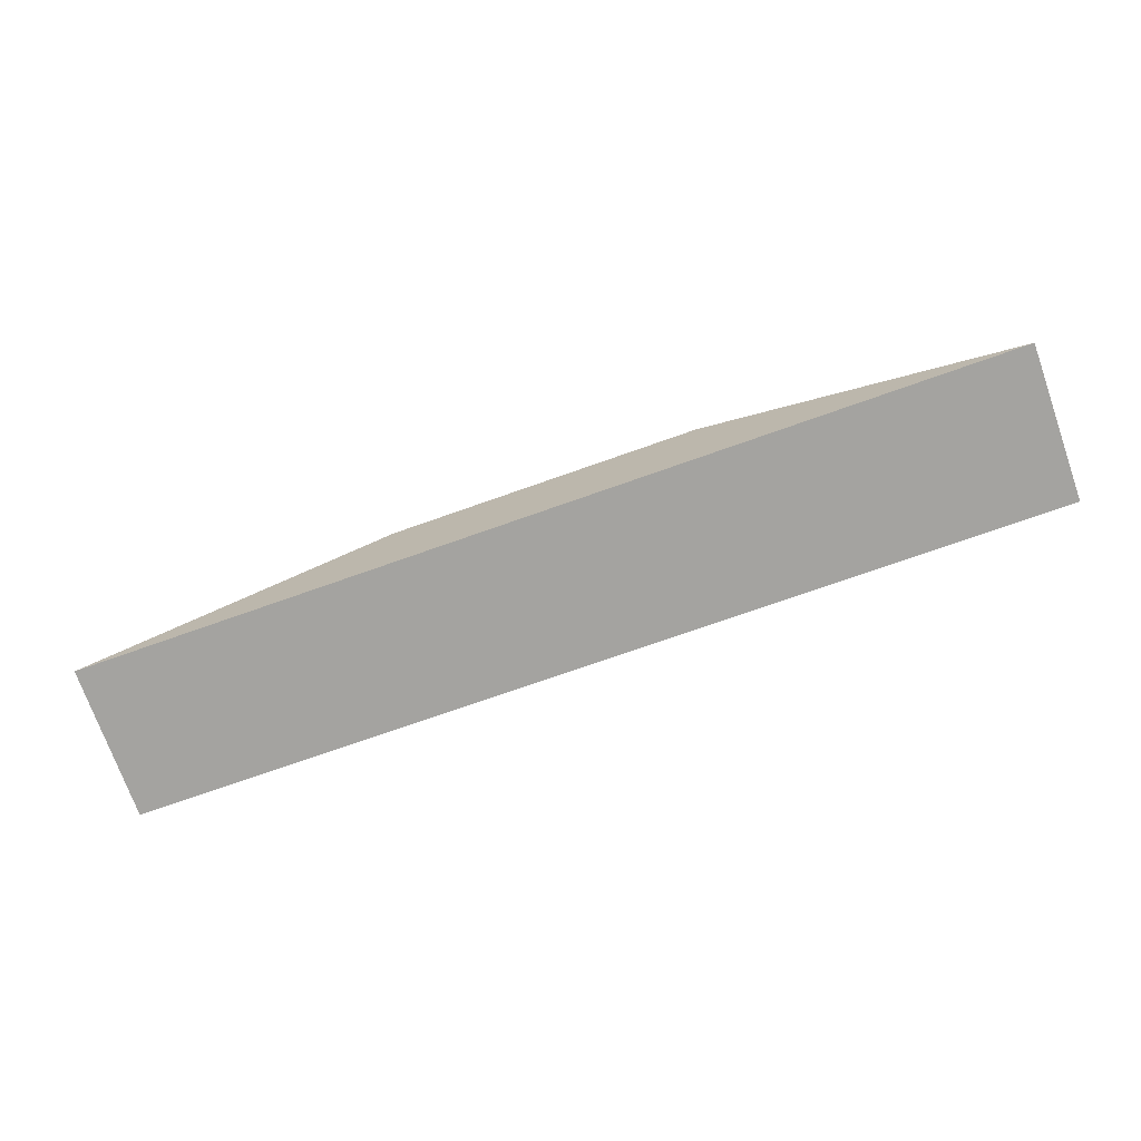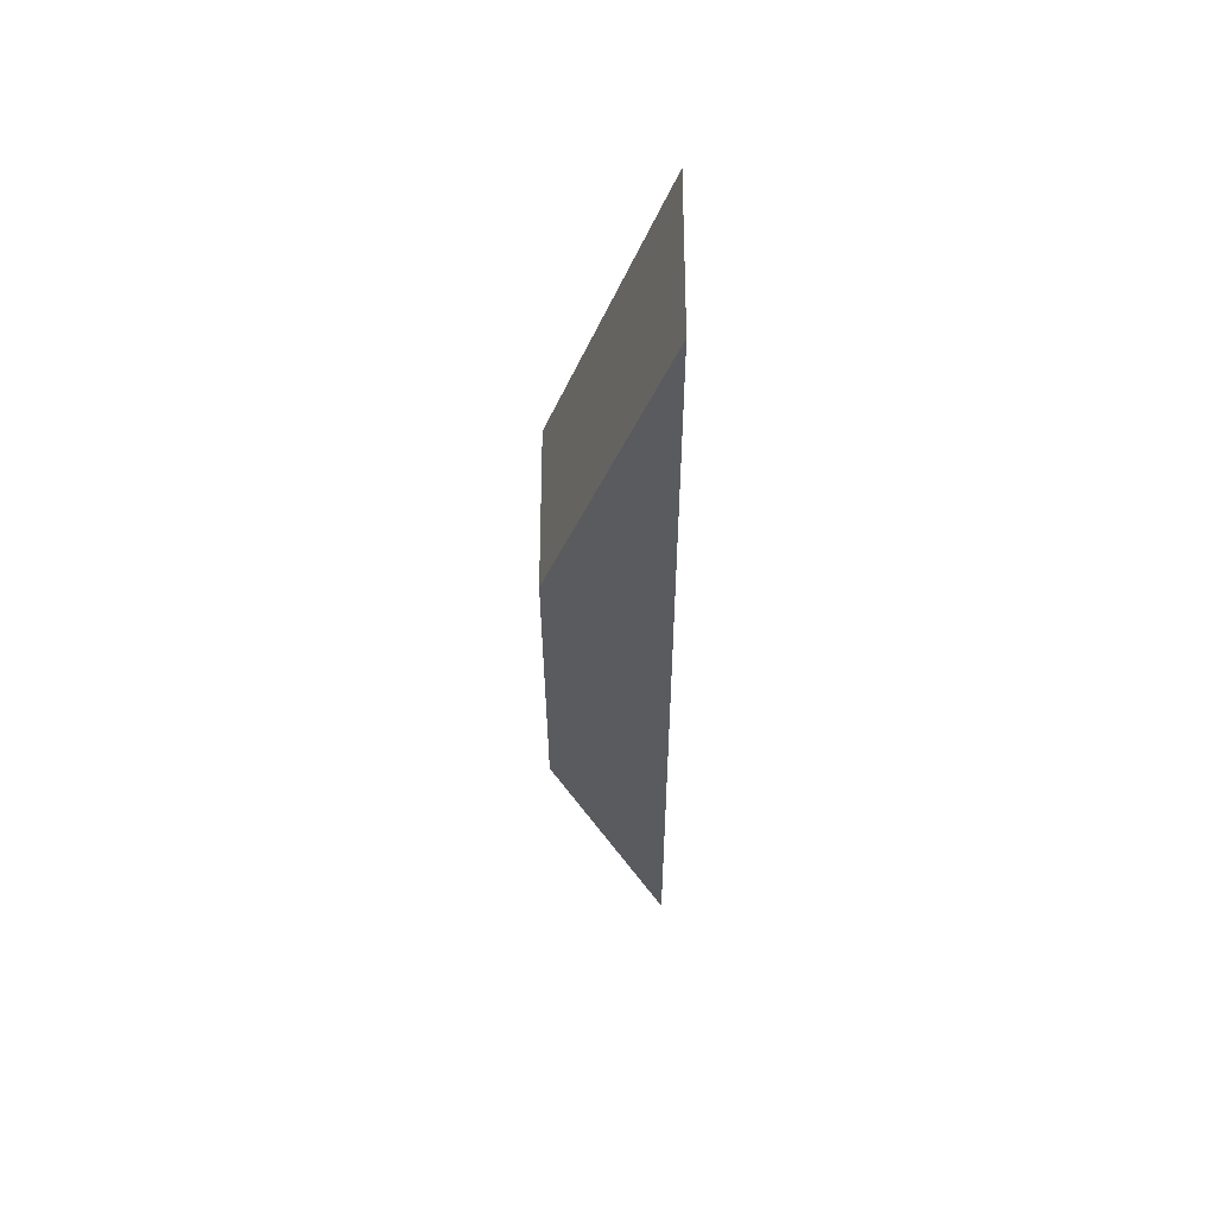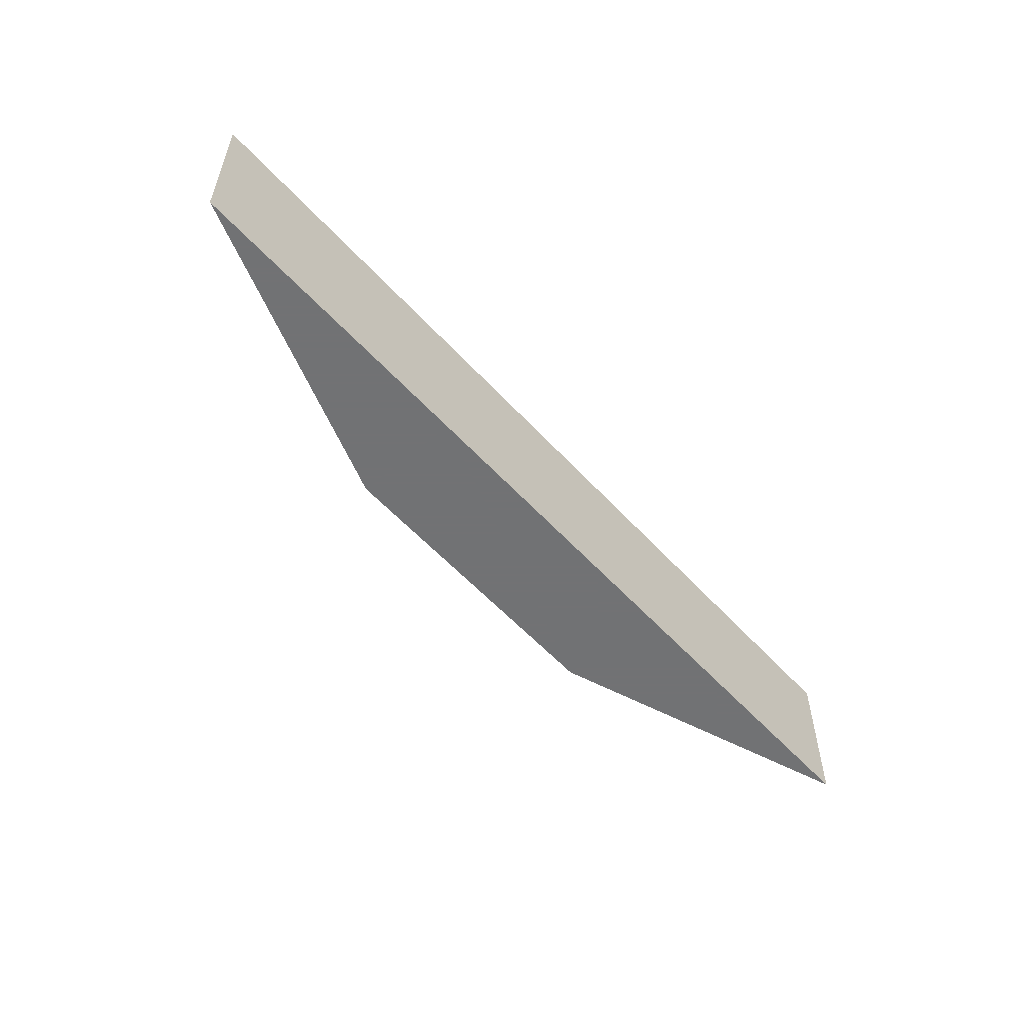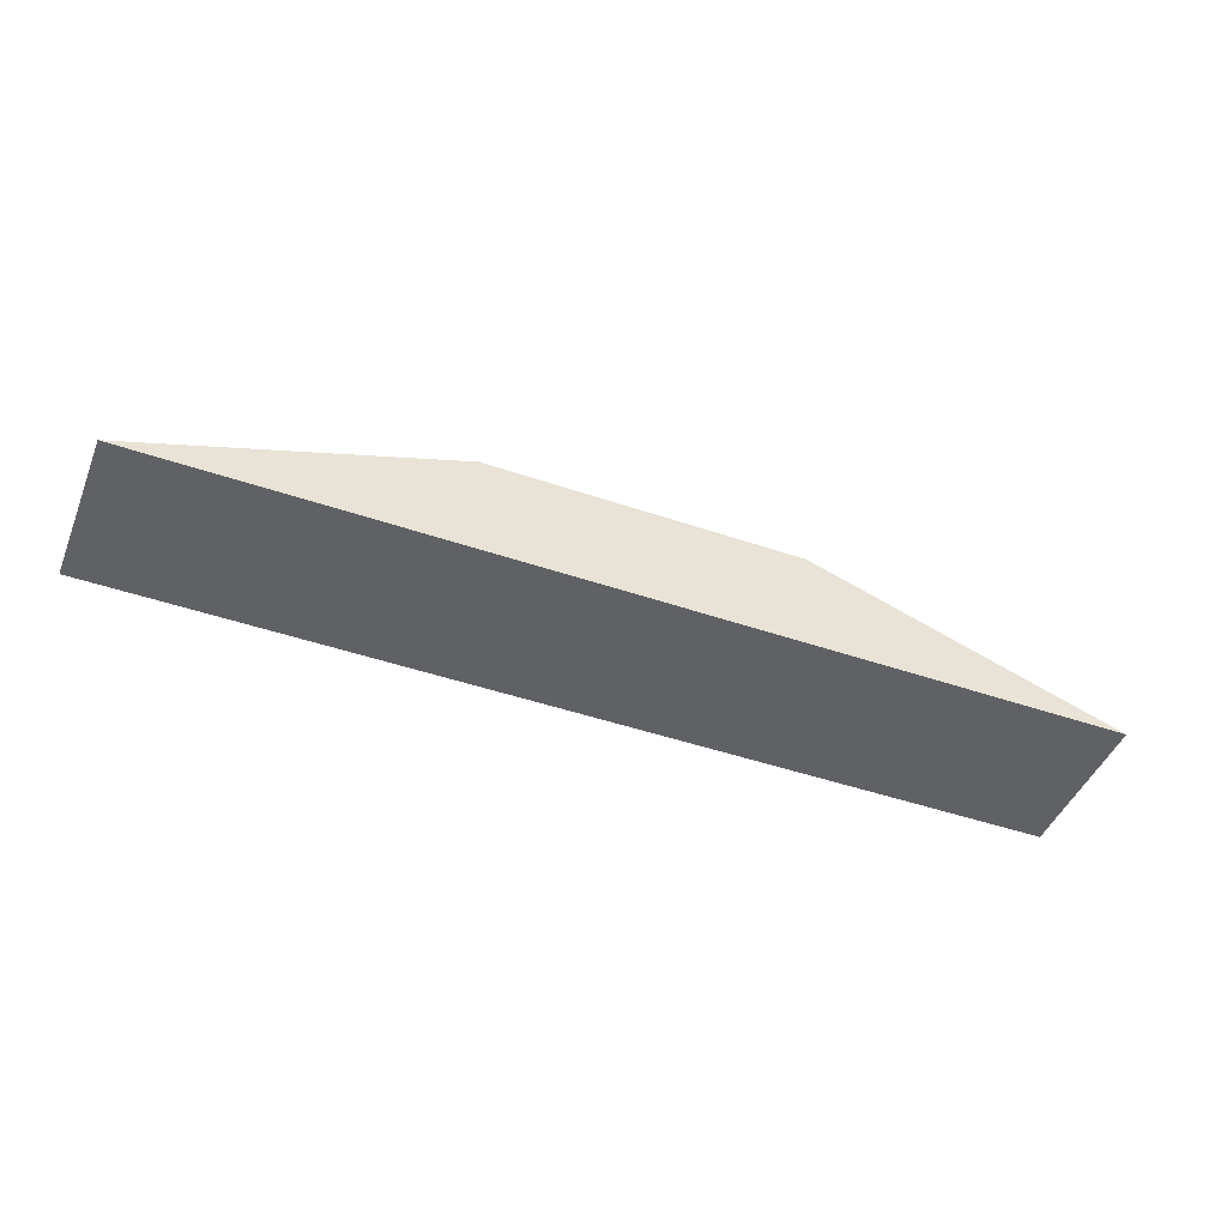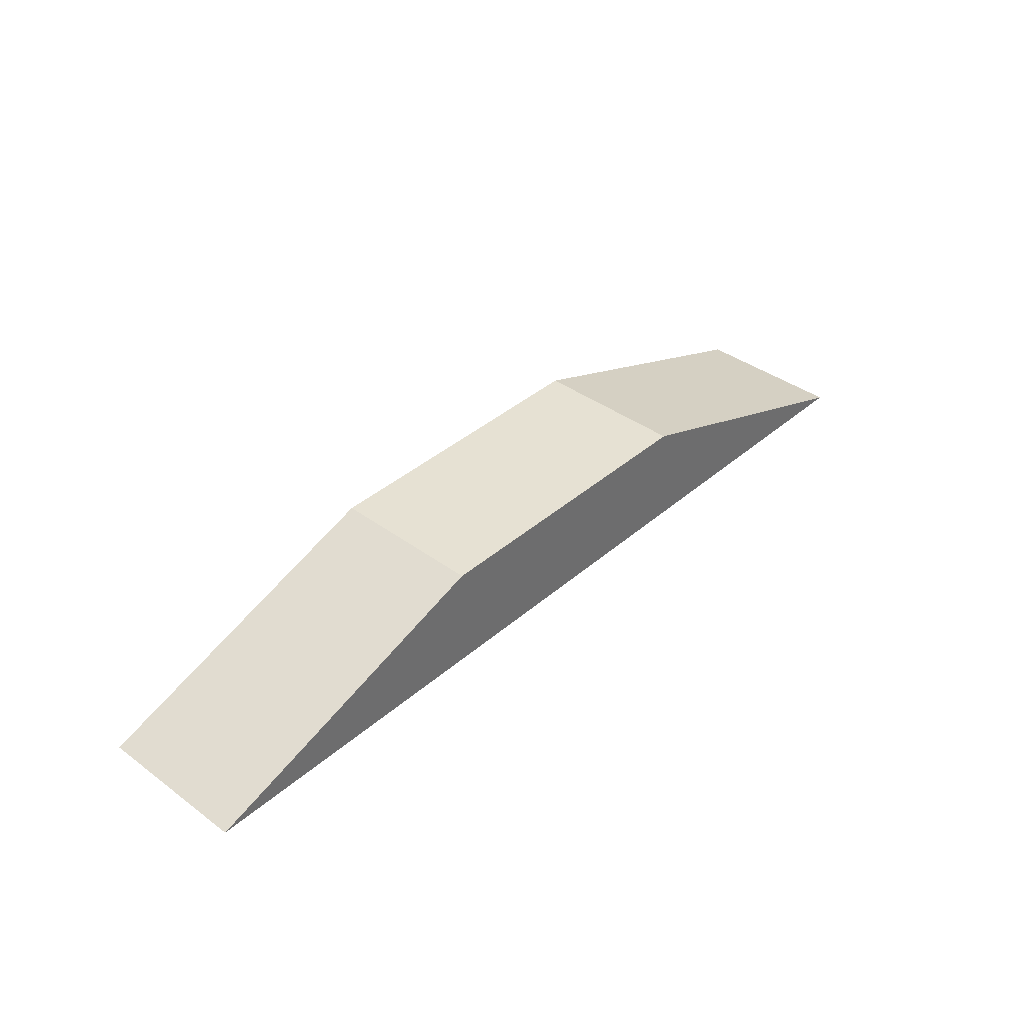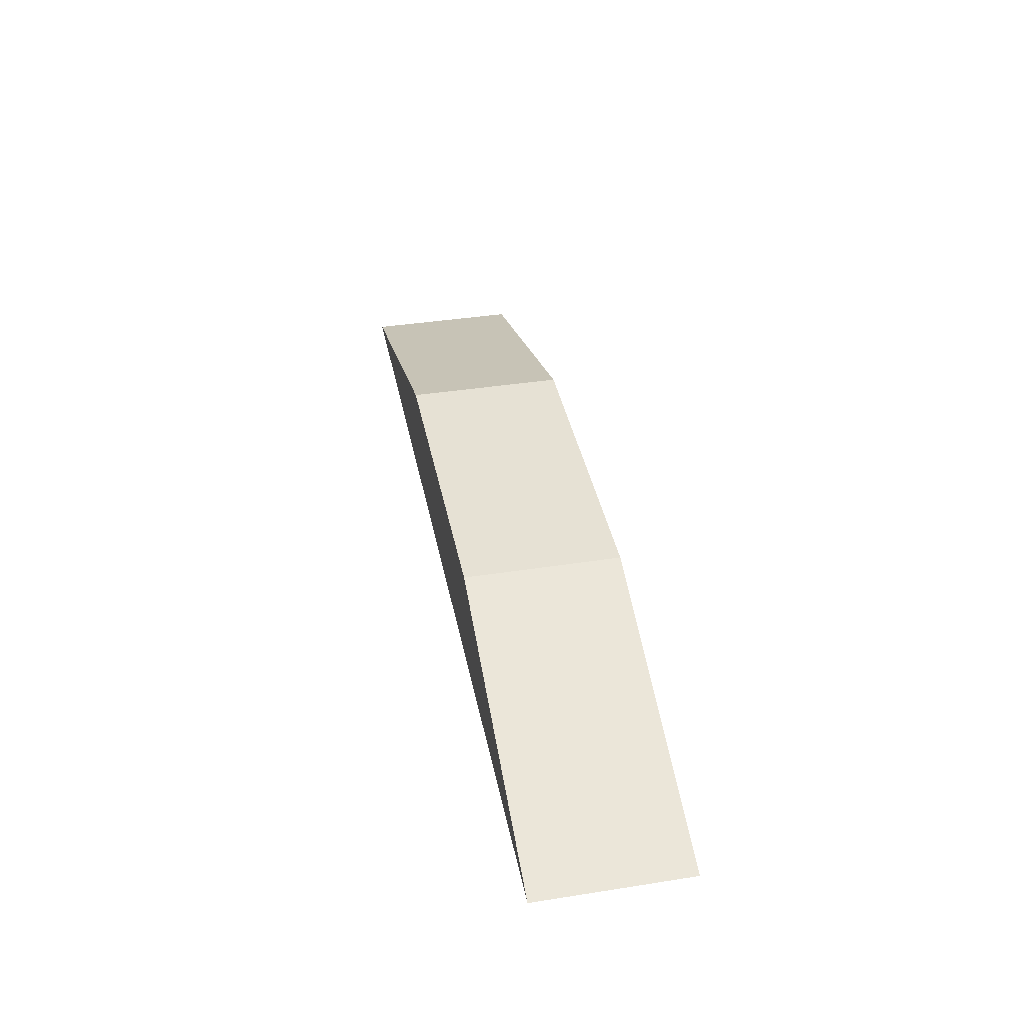
<metadata>
{"format":"obj","ext":"obj","renderer":"f3d","projection":"perspective","resolution":1024,"background":"white","views":[{"elev":-73.0,"azim":19.5,"up":"+Z"},{"elev":-32.0,"azim":90.2,"up":"+Y"},{"elev":-55.6,"azim":131.4,"up":"+Y"},{"elev":-45.6,"azim":-21.6,"up":"+Z"},{"elev":38.7,"azim":-47.3,"up":"+Z"},{"elev":39.1,"azim":78.9,"up":"+Z"}]}
</metadata>
<code>
o obj_0
v -92 		-192 		7
v -92 		-192 		0
v -112 		-192 		0
v -112 		-192 		7
v -92 		-202 		0
v -112 		-202 		0
v -112 		-202 		7
v -92 		-202 		7
v -132 		-192 		0
v -132 		-202 		0
v -72 		-202 		0
v -72 		-192 		0
g group_0_15277357
f 1 2 3
f 1 3 4
f 5 6 3
f 5 3 2
f 7 6 5
f 7 5 8
f 7 4 9
f 7 9 10
f 1 4 7
f 1 7 8
f 7 10 6
f 3 6 10
f 3 10 9
f 1 8 11
f 1 11 12
f 3 9 4
f 1 12 2
f 12 11 5
f 12 5 2
f 11 8 5

</code>
